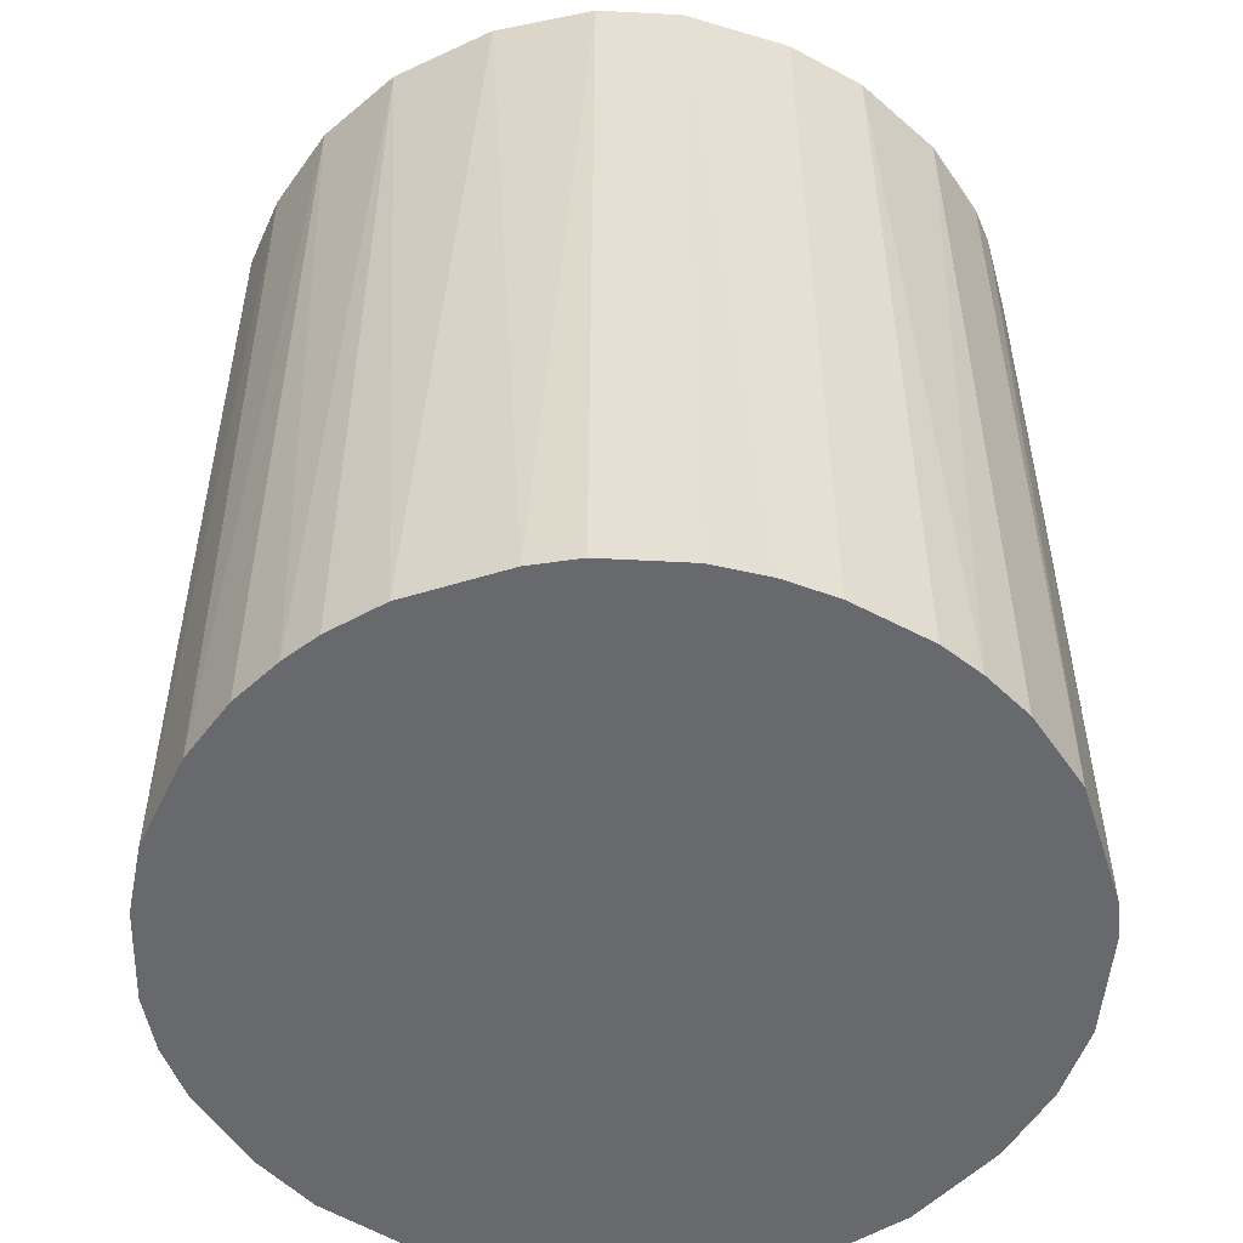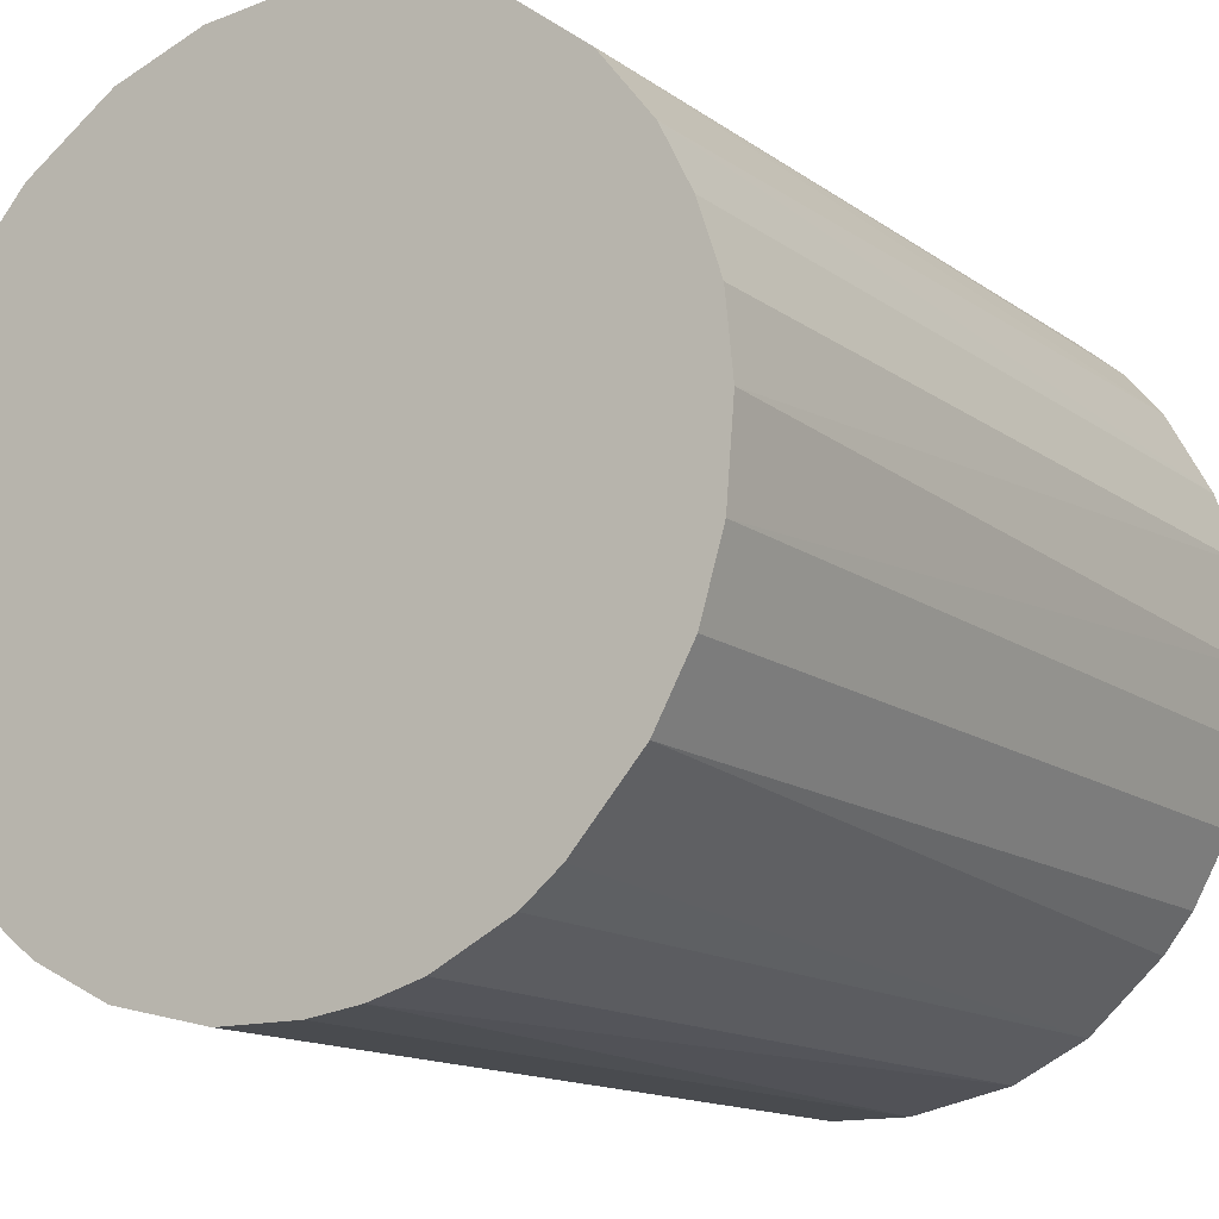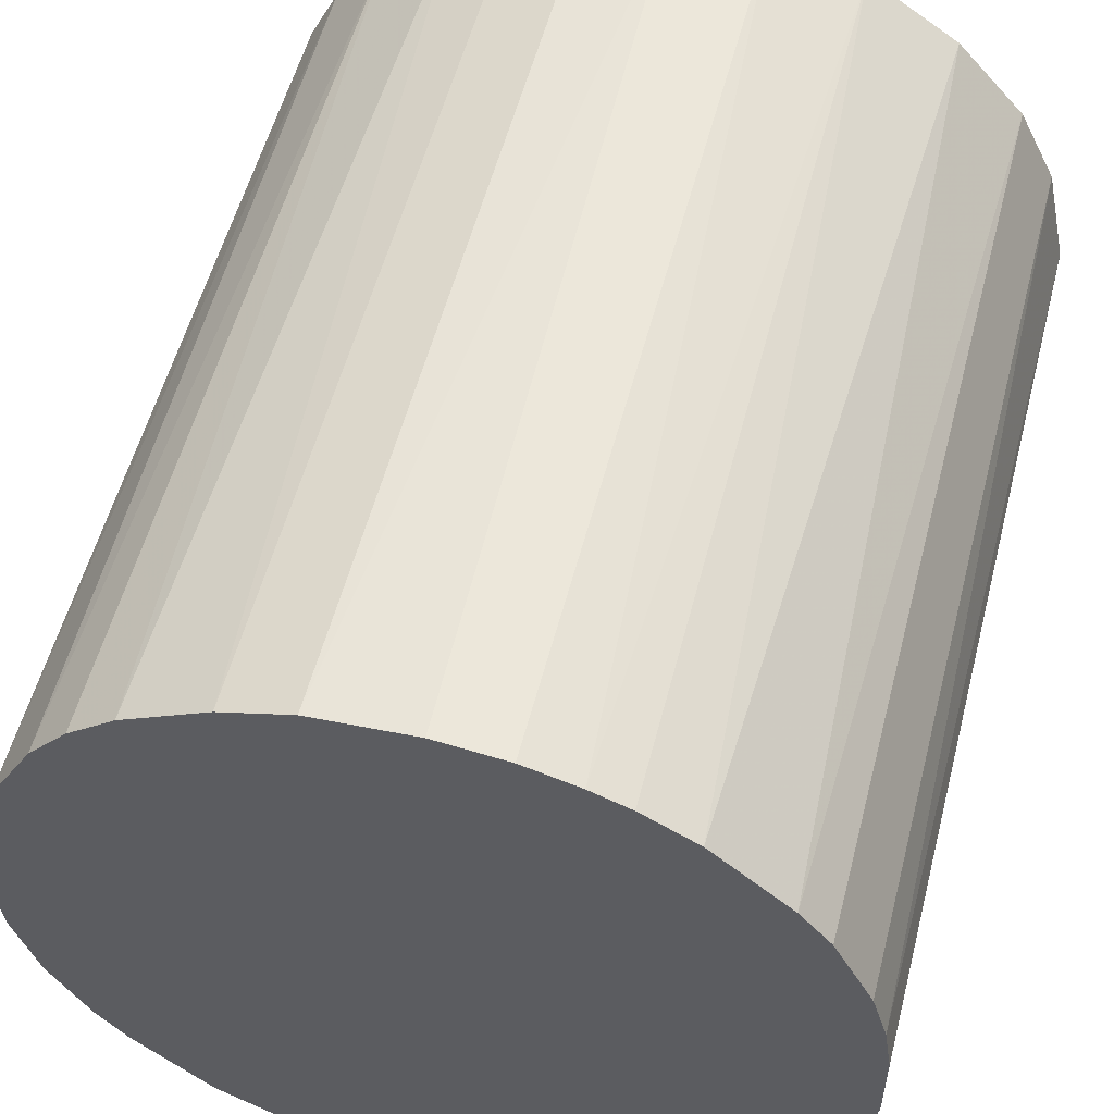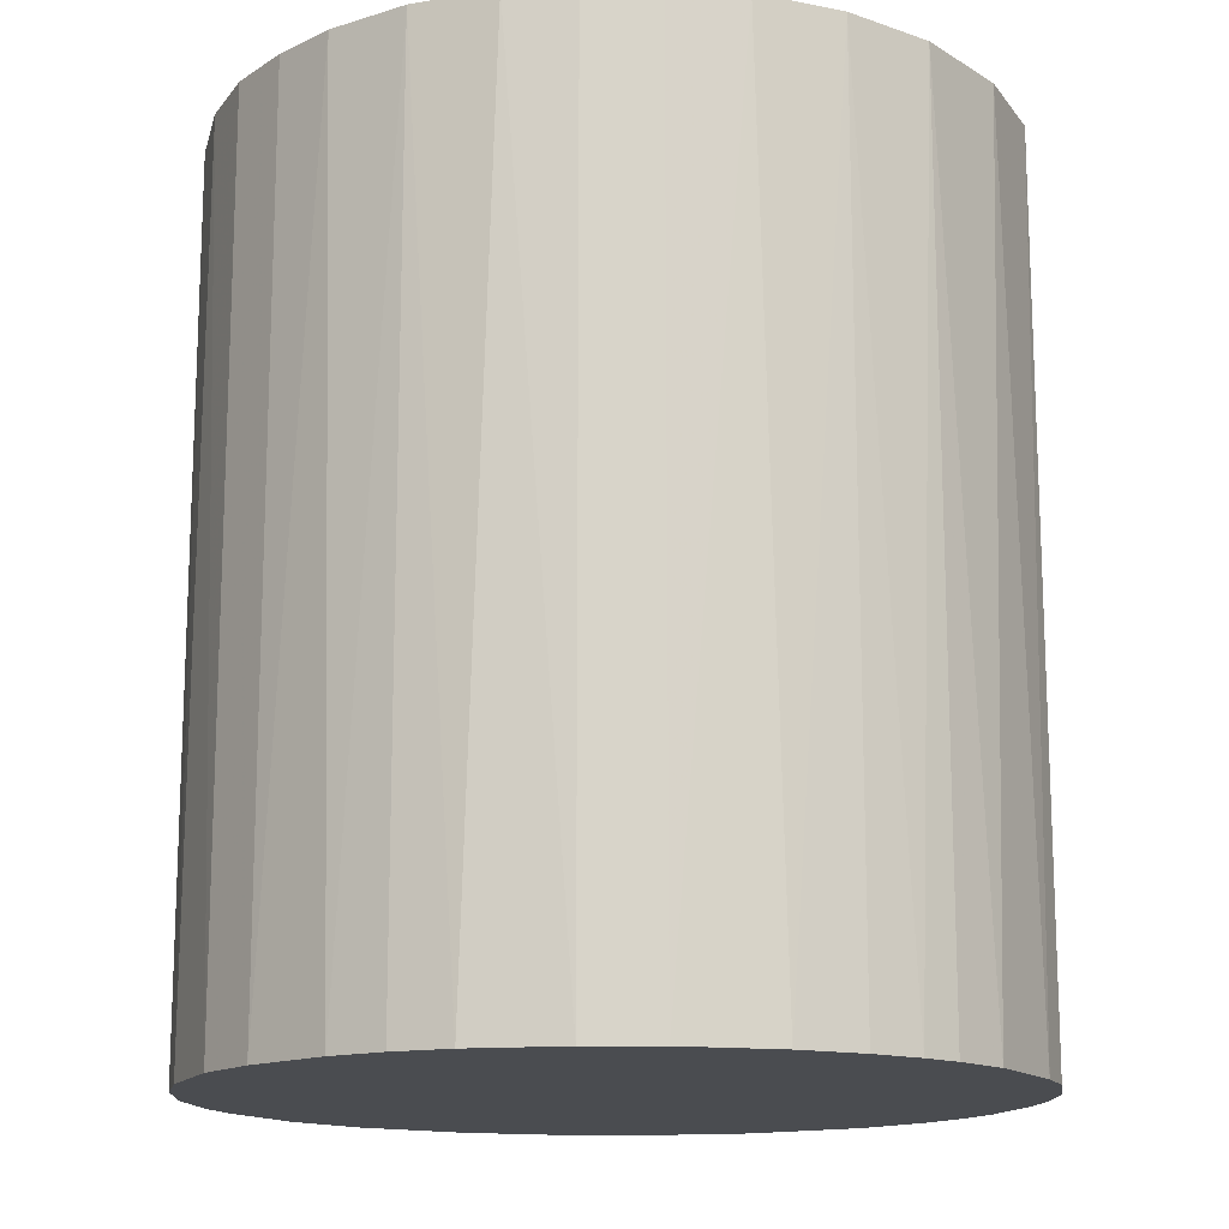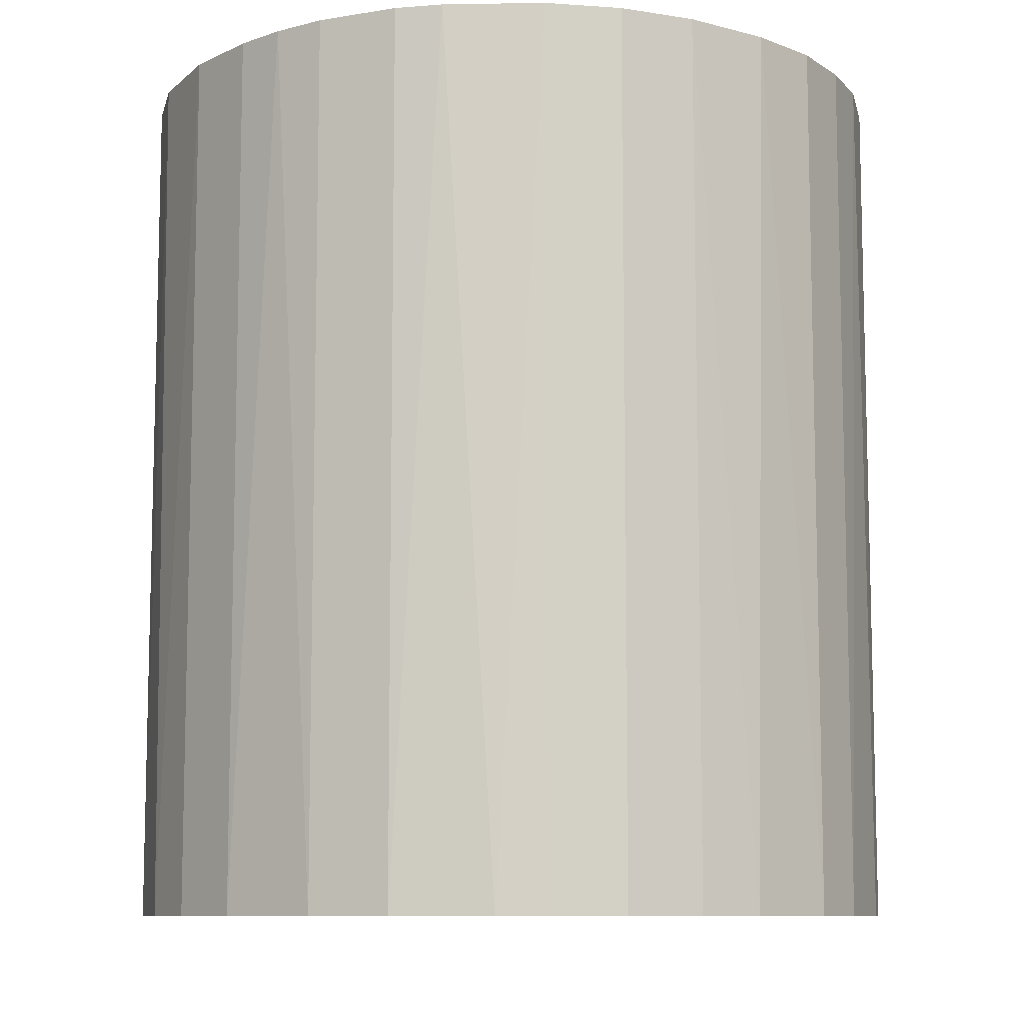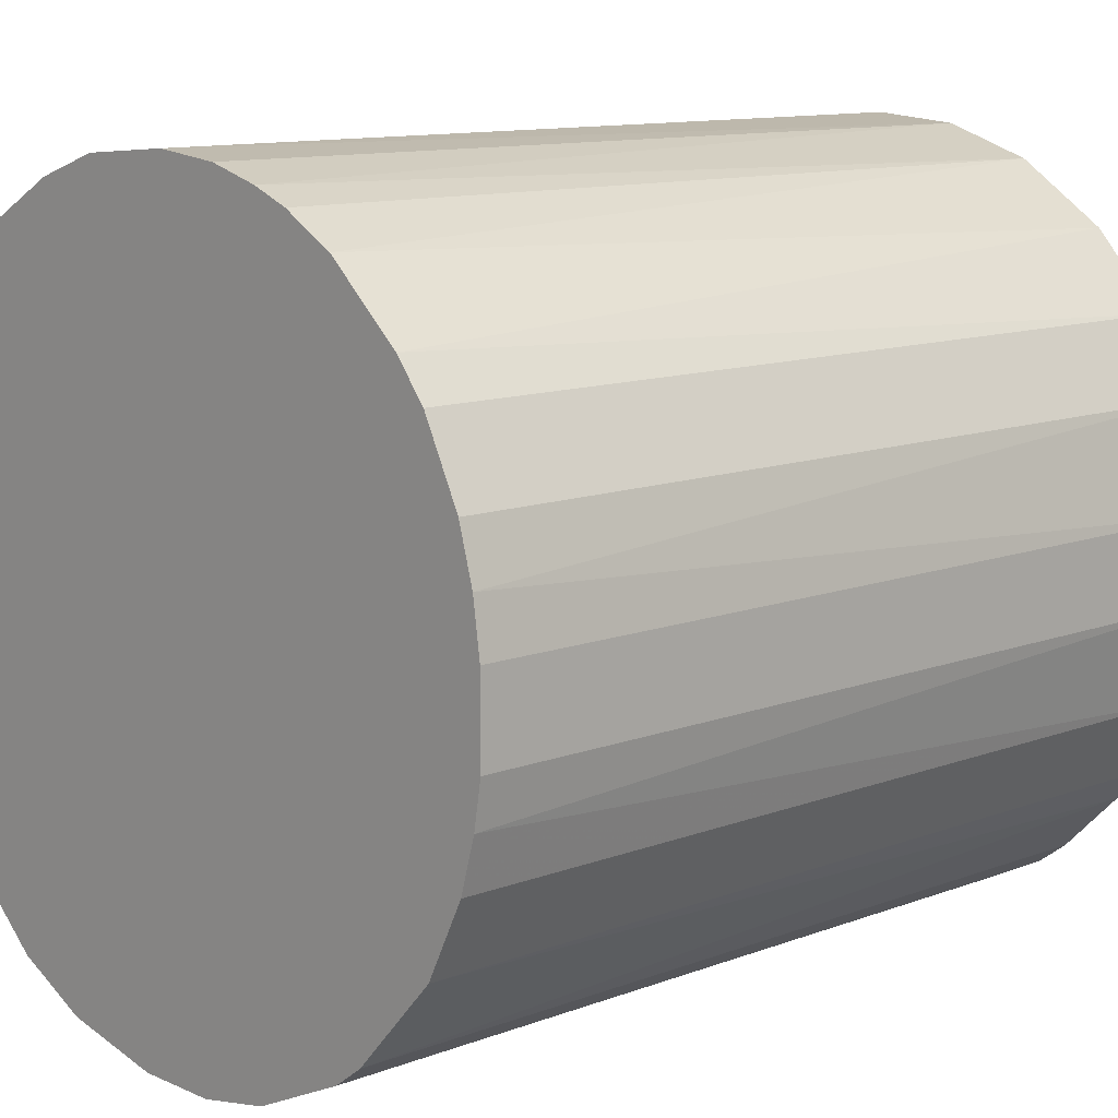
<metadata>
{"format":"obj","ext":"obj","renderer":"f3d","projection":"perspective","resolution":1024,"background":"white","views":[{"elev":-52.7,"azim":-119.8,"up":"+Z"},{"elev":-14.0,"azim":33.3,"up":"+Y"},{"elev":55.1,"azim":-165.6,"up":"+Y"},{"elev":-14.9,"azim":161.7,"up":"+Z"},{"elev":-9.3,"azim":50.4,"up":"+Z"},{"elev":11.1,"azim":-133.1,"up":"+Y"}]}
</metadata>
<code>
o convex_0
v -0.02761 -0.006414 -0.03207
v 0.02837 0.000641 0.03207
v 0.02782 0.00608 0.03207
v -0.02816 -0.003155 0.03207
v -0.00098 0.02837 -0.03207
v 0.01586 -0.0238 -0.03207
v -0.003155 -0.02816 0.03207
v -0.01239 0.02564 0.03207
v 0.02782 0.00608 -0.03207
v 0.01532 0.02401 0.03207
v -0.02381 0.01586 -0.03207
v -0.01565 -0.0238 -0.03207
v 0.02347 -0.0162 0.03207
v -0.02218 -0.01783 0.03207
v 0.02021 0.02021 -0.03207
v 0.02619 -0.01131 -0.03207
v -0.02653 0.01043 0.03207
v 0.002821 -0.02816 -0.03207
v 0.01043 -0.02653 0.03207
v 0.000646 0.02837 0.03207
v -0.01239 0.02564 -0.03207
v 0.01097 0.02619 -0.03207
v -0.02761 0.006622 -0.03207
v 0.02402 0.01532 0.03207
v -0.01892 0.0213 0.03207
v -0.01565 -0.0238 0.03207
v -0.02381 -0.01565 -0.03207
v -0.008588 -0.02707 -0.03207
v -0.02653 -0.01022 0.03207
v 0.02782 -0.005872 0.03207
v 0.02837 -0.00098 -0.03207
v 0.00608 0.02782 0.03207
v 0.01586 -0.0238 0.03207
v 0.0213 -0.01891 -0.03207
v 0.02619 0.01097 -0.03207
v -0.005872 0.02782 0.03207
v -0.0162 0.02347 -0.03207
v -0.01022 -0.02653 0.03207
v 0.01043 -0.02653 -0.03207
v -0.02381 0.01586 0.03207
v 0.006622 -0.02761 0.03207
v -0.02816 0.002815 0.03207
v -0.02816 0.002815 -0.03207
v 0.00608 0.02782 -0.03207
v 0.02021 0.02021 0.03207
v -0.005872 0.02782 -0.03207
v -0.01783 -0.02218 -0.03207
v 0.02619 -0.01131 0.03207
v 0.01695 0.02293 -0.03207
v -0.003155 -0.02816 -0.03207
v 0.02293 0.01695 -0.03207
v 0.01858 -0.02164 0.03207
v -0.02164 0.01858 -0.03207
v 0.02782 -0.005872 -0.03207
v -0.02653 0.01043 -0.03207
v -0.02653 -0.01022 -0.03207
v 0.01097 0.02619 0.03207
v 0.02619 0.01097 0.03207
v 0.002821 -0.02816 0.03207
v -0.02816 -0.003155 -0.03207
v 0.02347 -0.0162 -0.03207
v -0.02381 -0.01565 0.03207
v -0.009678 0.02673 -0.03207
v -0.01783 -0.02218 0.03207
f 14 47 64
f 2 3 4
f 1 5 6
f 2 4 7
f 4 3 8
f 3 2 9
f 6 5 9
f 8 3 10
f 5 1 11
f 1 6 12
f 2 7 13
f 7 4 14
f 9 5 15
f 6 9 16
f 4 8 17
f 12 6 18
f 13 7 19
f 8 10 20
f 5 11 21
f 15 5 22
f 11 1 23
f 10 3 24
f 17 8 25
f 7 14 26
f 1 12 27
f 12 18 28
f 4 1 29
f 14 4 29
f 2 13 30
f 9 2 31
f 16 9 31
f 2 30 31
f 20 10 32
f 19 6 33
f 13 19 33
f 6 16 34
f 3 9 35
f 9 15 35
f 20 5 36
f 8 20 36
f 8 21 37
f 21 11 37
f 25 8 37
f 7 26 38
f 26 12 38
f 28 7 38
f 12 28 38
f 18 6 39
f 6 19 39
f 11 17 40
f 17 25 40
f 19 7 41
f 18 39 41
f 39 19 41
f 4 17 42
f 17 23 42
f 42 23 43
f 23 1 43
f 4 42 43
f 5 20 44
f 22 5 44
f 20 32 44
f 32 22 44
f 10 24 45
f 5 21 46
f 36 5 46
f 12 26 47
f 27 12 47
f 14 27 47
f 13 16 48
f 30 13 48
f 16 30 48
f 15 22 49
f 22 10 49
f 10 45 49
f 45 15 49
f 18 7 50
f 7 28 50
f 28 18 50
f 35 15 51
f 24 35 51
f 15 45 51
f 45 24 51
f 33 6 52
f 13 33 52
f 6 34 52
f 34 13 52
f 37 11 53
f 25 37 53
f 11 40 53
f 40 25 53
f 30 16 54
f 16 31 54
f 31 30 54
f 17 11 55
f 11 23 55
f 23 17 55
f 1 27 56
f 29 1 56
f 27 29 56
f 10 22 57
f 32 10 57
f 22 32 57
f 24 3 58
f 3 35 58
f 35 24 58
f 7 18 59
f 41 7 59
f 18 41 59
f 1 4 60
f 43 1 60
f 4 43 60
f 16 13 61
f 34 16 61
f 13 34 61
f 27 14 62
f 14 29 62
f 29 27 62
f 21 8 63
f 8 36 63
f 46 21 63
f 36 46 63
f 26 14 64
f 47 26 64

</code>
